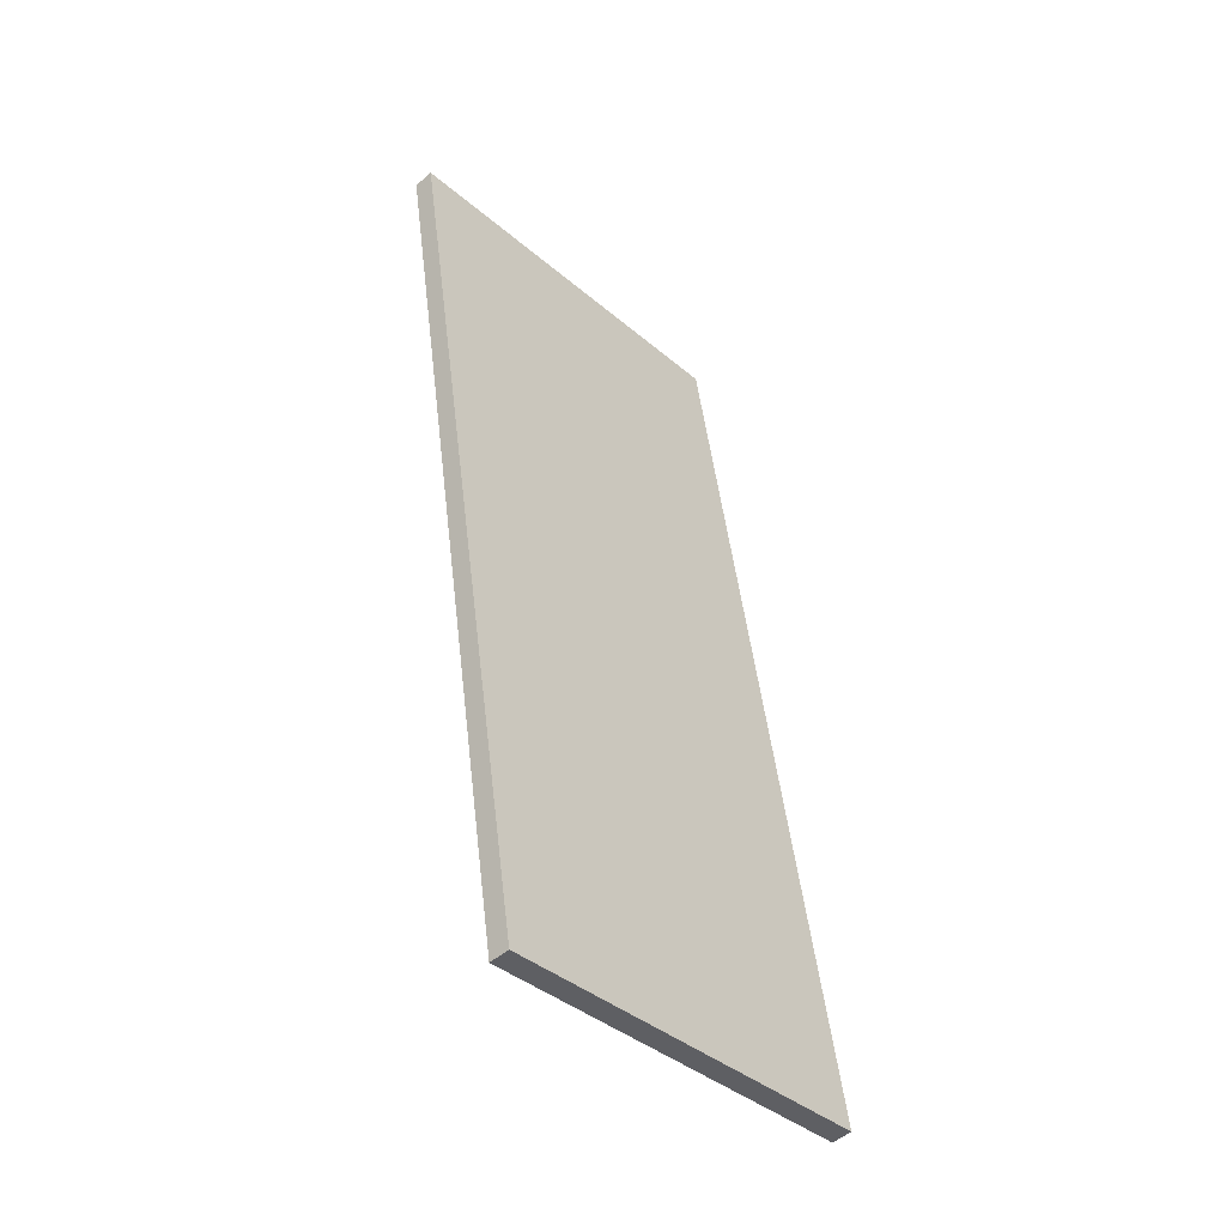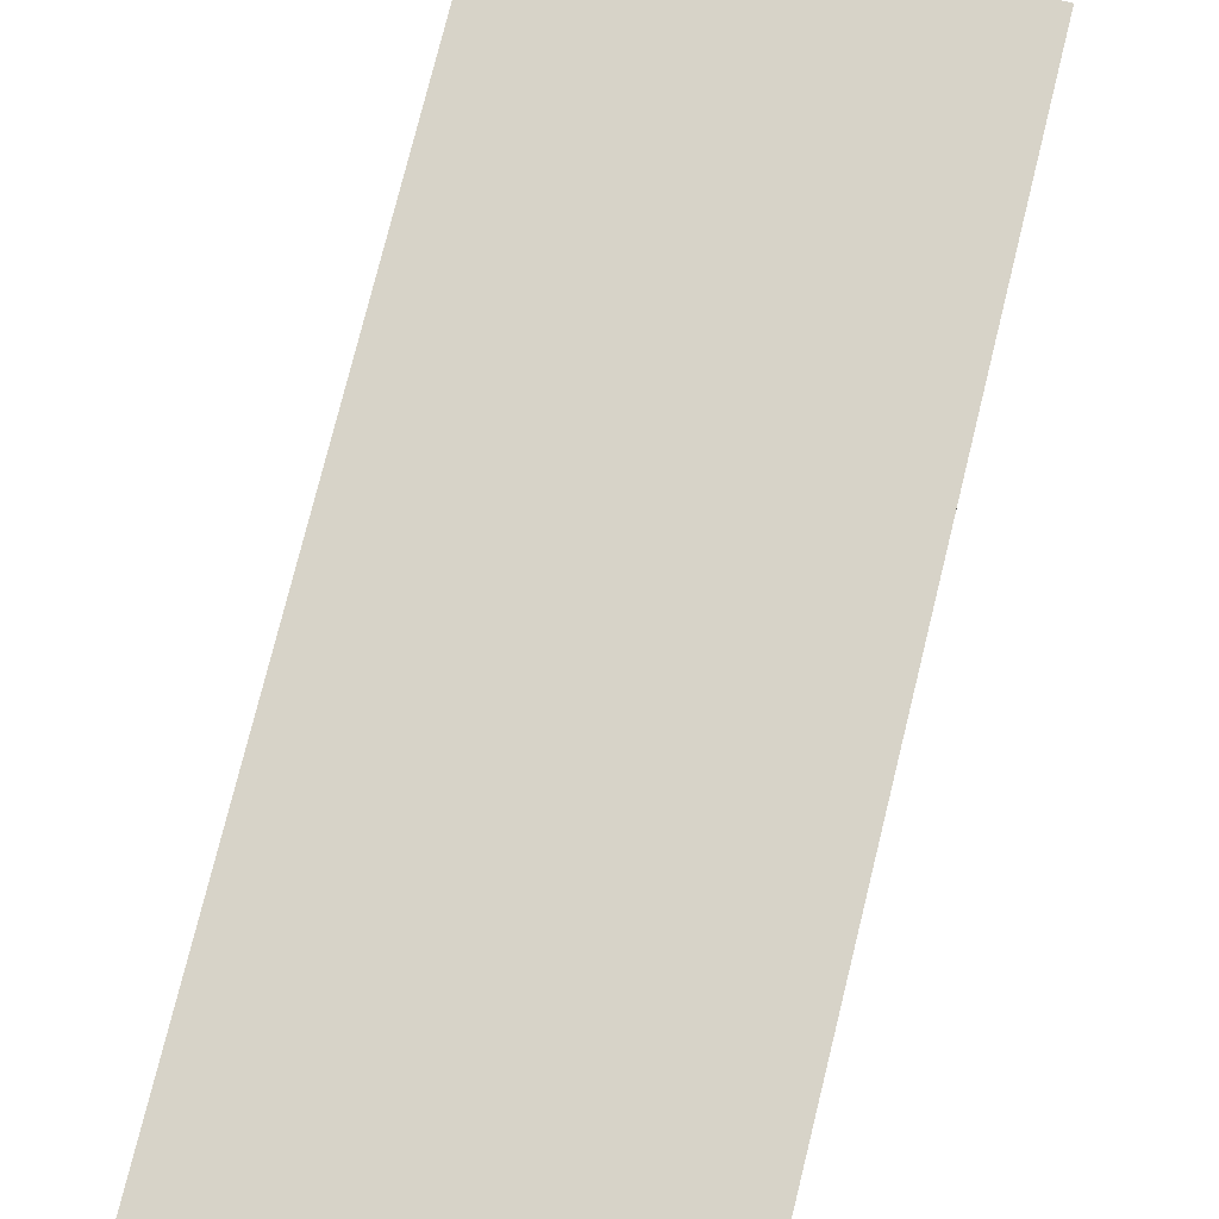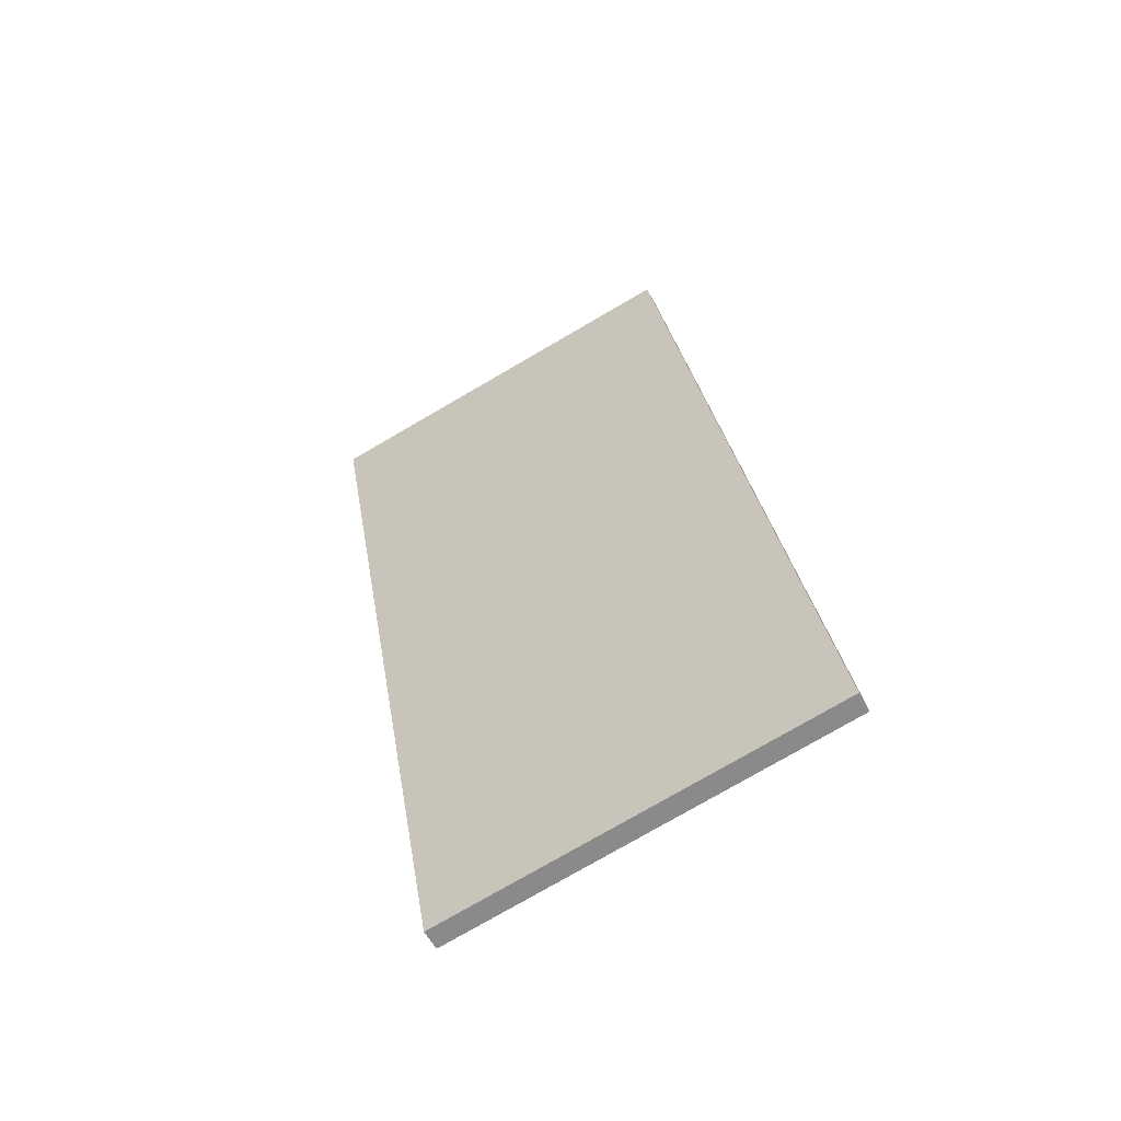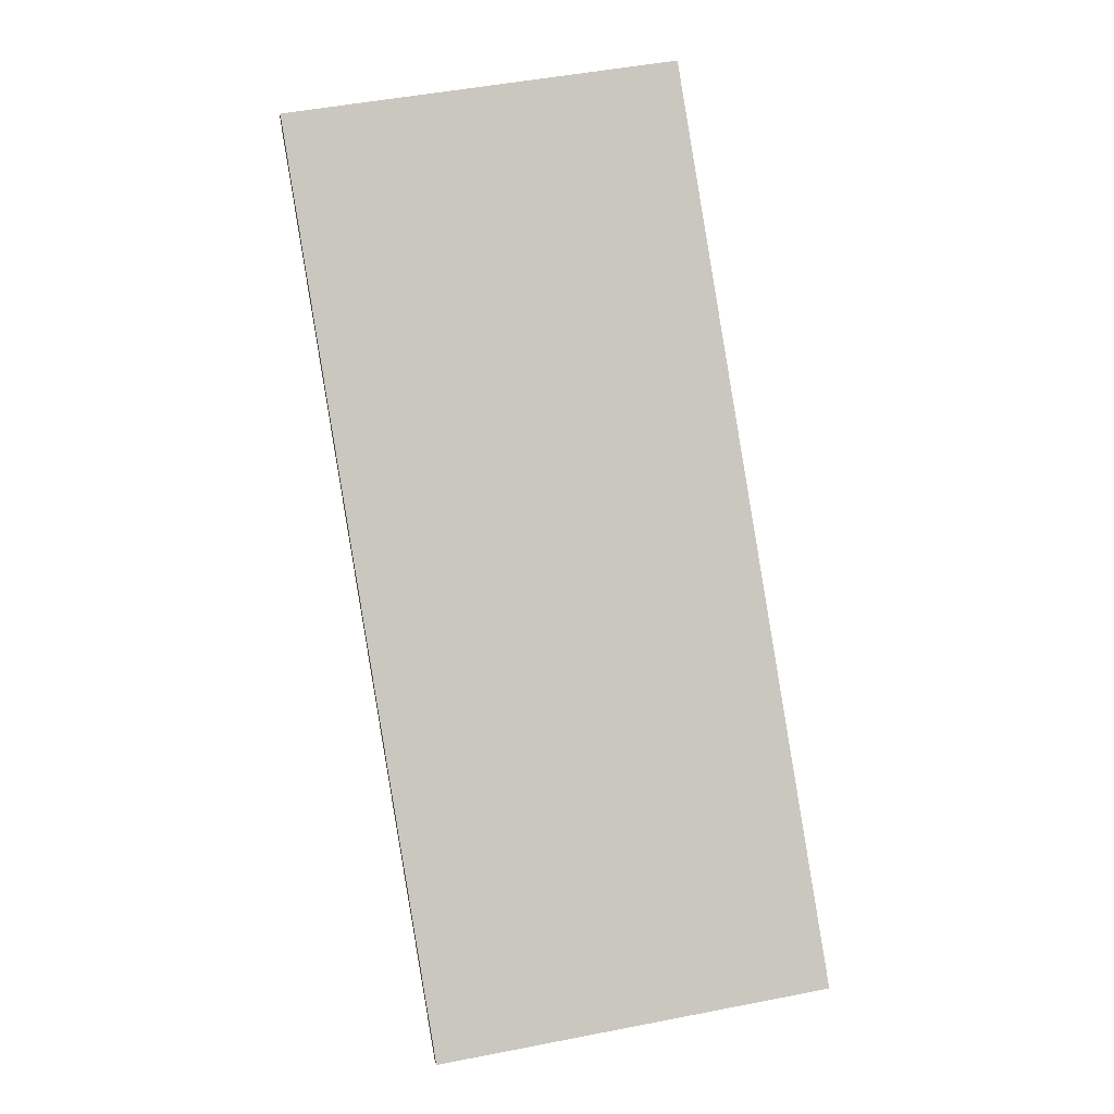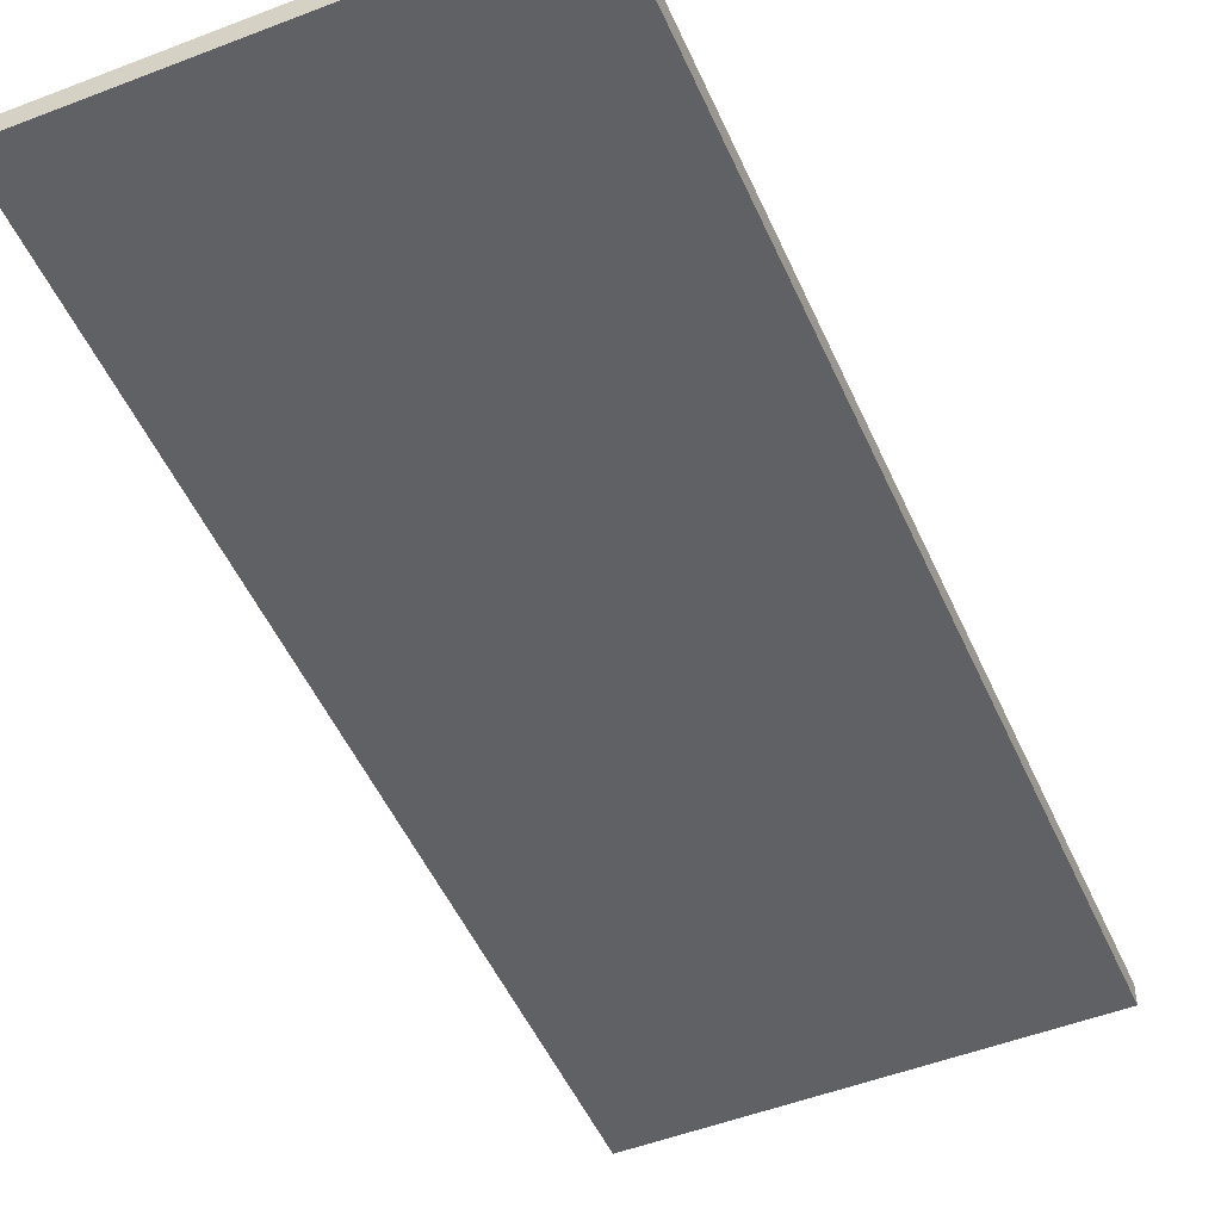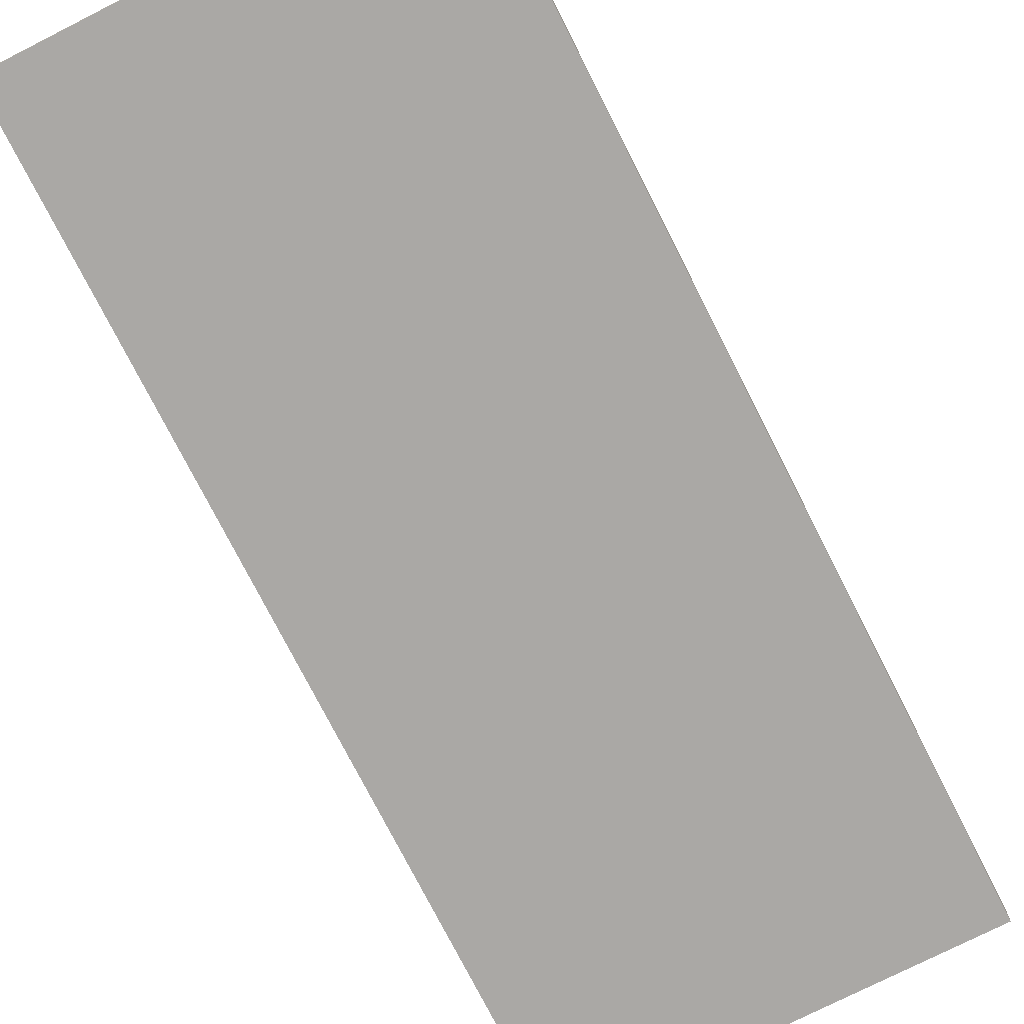
<metadata>
{"format":"obj","ext":"obj","renderer":"f3d","projection":"perspective","resolution":1024,"background":"white","views":[{"elev":-50.6,"azim":133.1,"up":"+Z"},{"elev":77.0,"azim":23.3,"up":"+Y"},{"elev":-58.7,"azim":-151.3,"up":"+Z"},{"elev":-1.1,"azim":172.2,"up":"+Z"},{"elev":-49.7,"azim":32.6,"up":"+Y"},{"elev":-75.2,"azim":36.3,"up":"+Y"}]}
</metadata>
<code>
v 0.1563 0.006476 0.01595
v 0.1563 -0.006476 0.01595
v -0.09412 0.006476 0.0574
v -0.09412 -0.006476 0.0574
v 0.05869 0.006476 -0.5741
v 0.05869 -0.006476 -0.5741
v -0.1918 0.006476 -0.5327
v -0.1918 -0.006476 -0.5327
f 5 3 1
f 3 8 4
f 7 6 8
f 2 8 6
f 1 4 2
f 5 2 6
f 5 7 3
f 3 7 8
f 7 5 6
f 2 4 8
f 1 3 4
f 5 1 2

</code>
